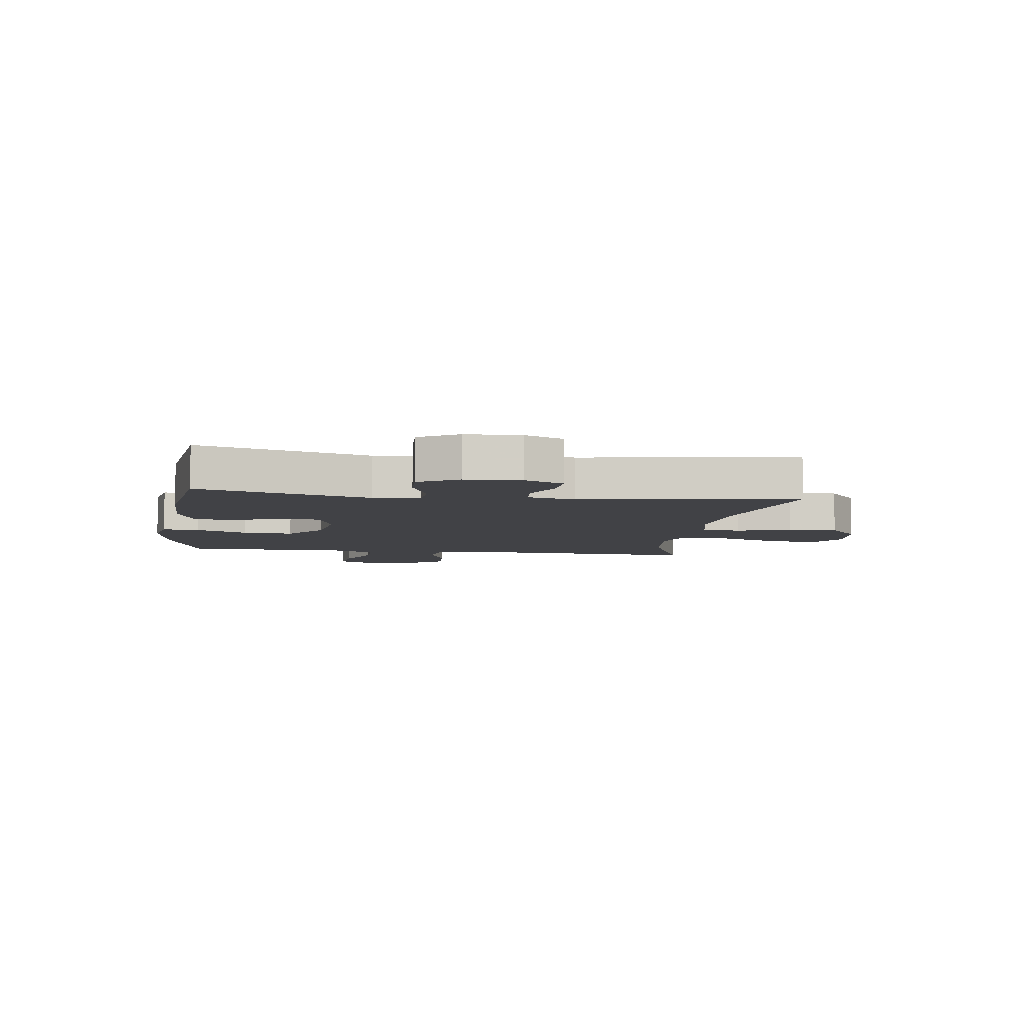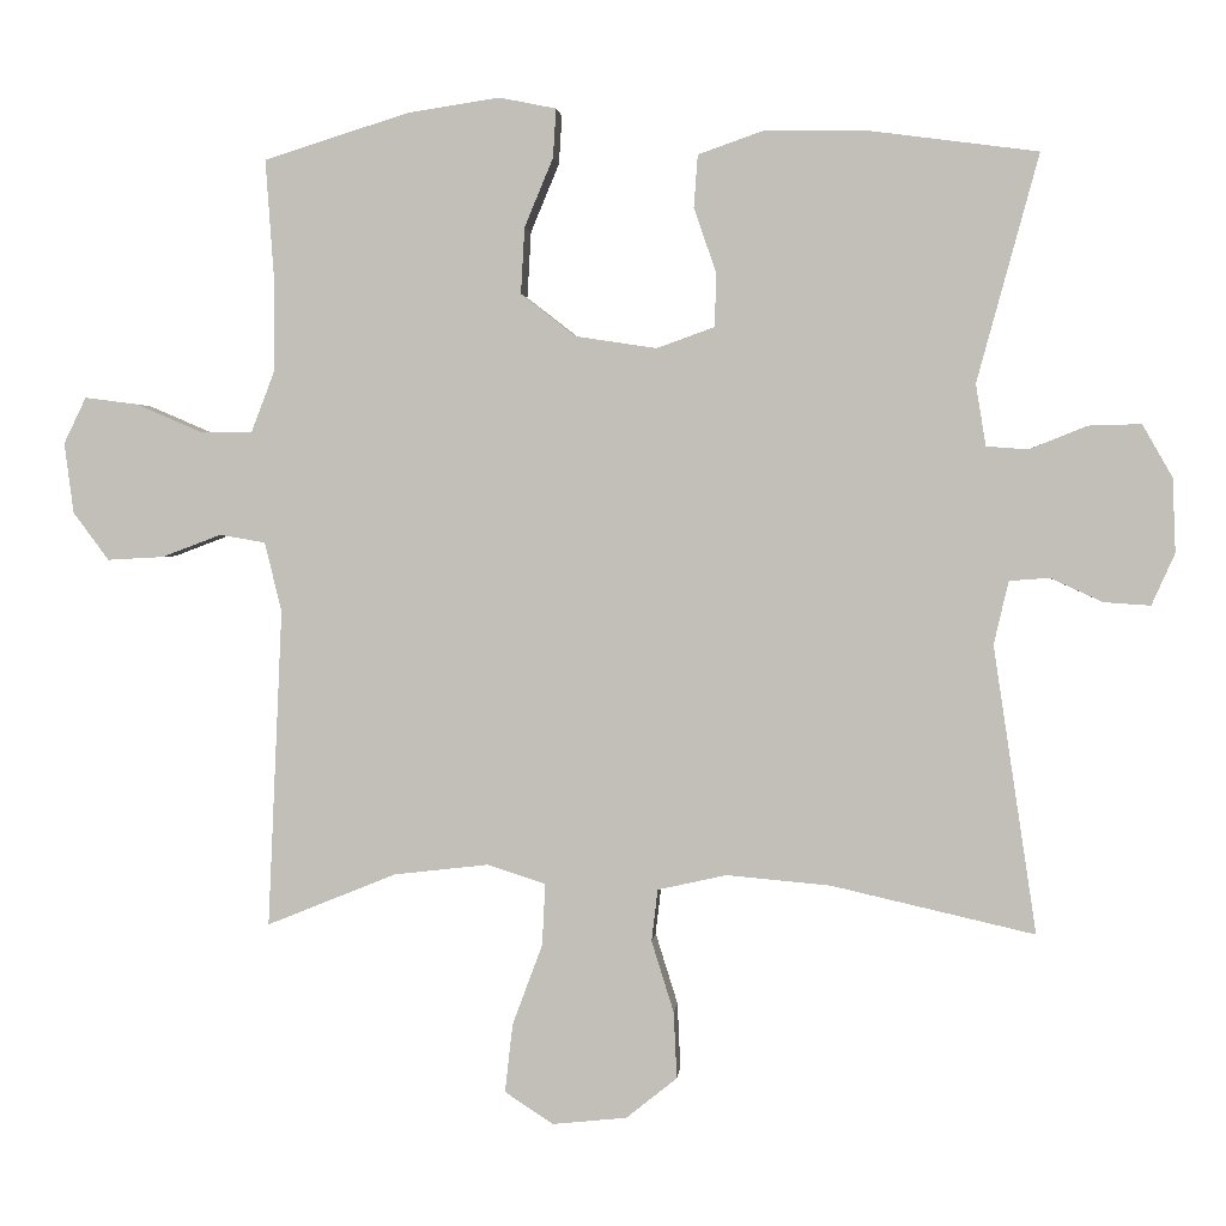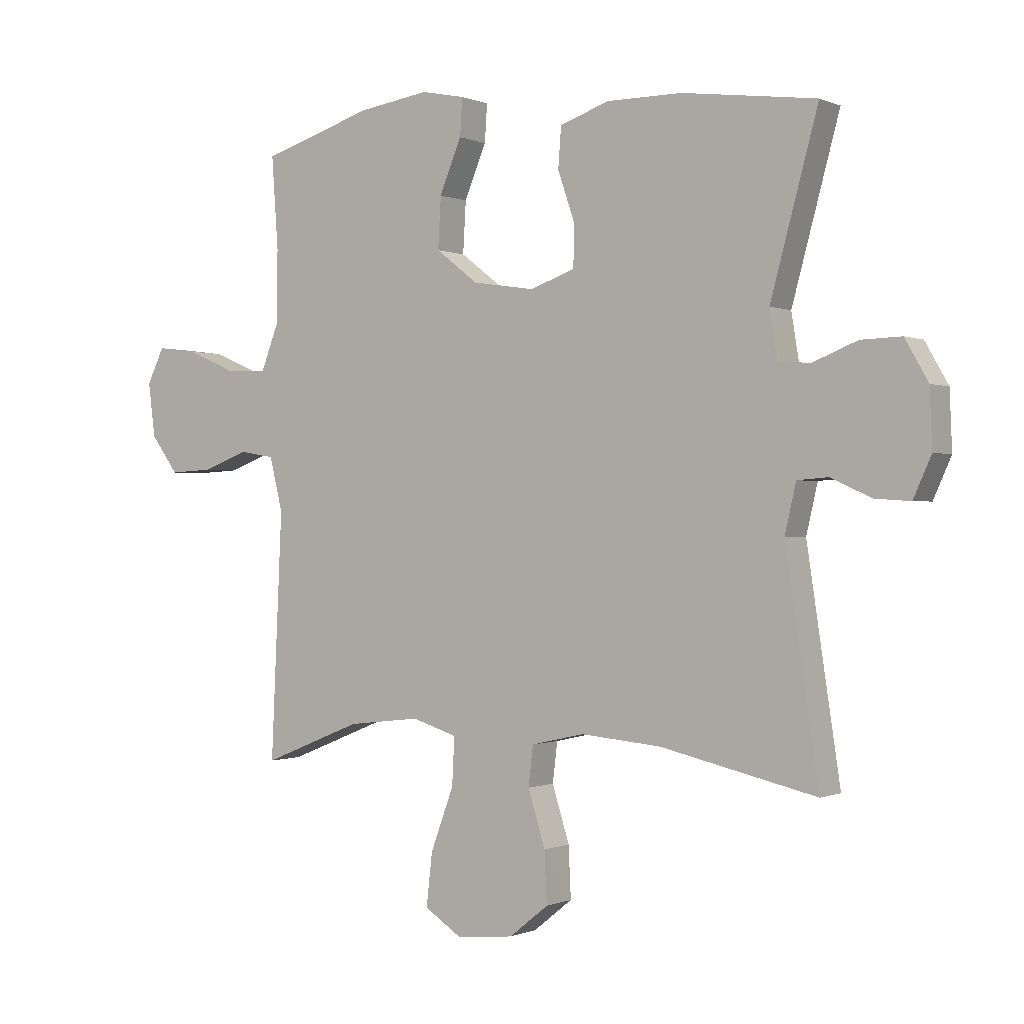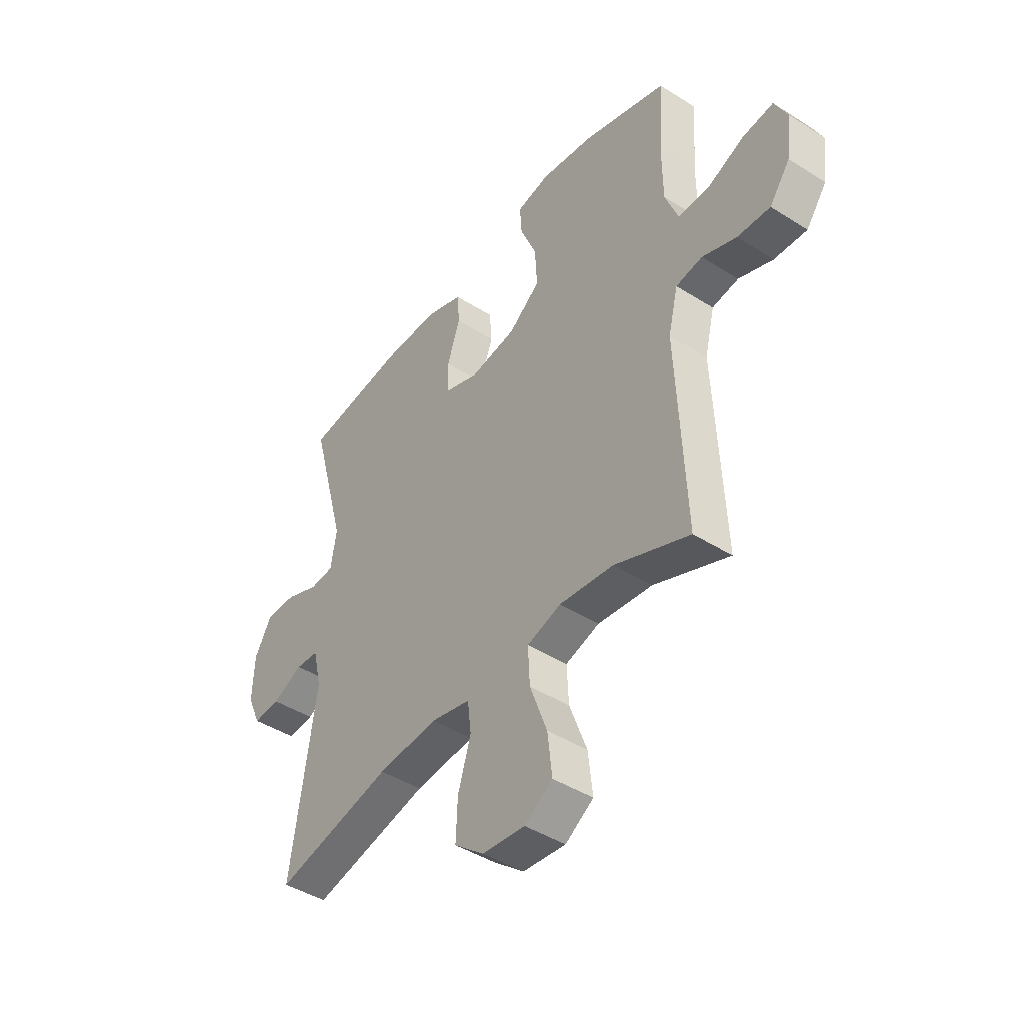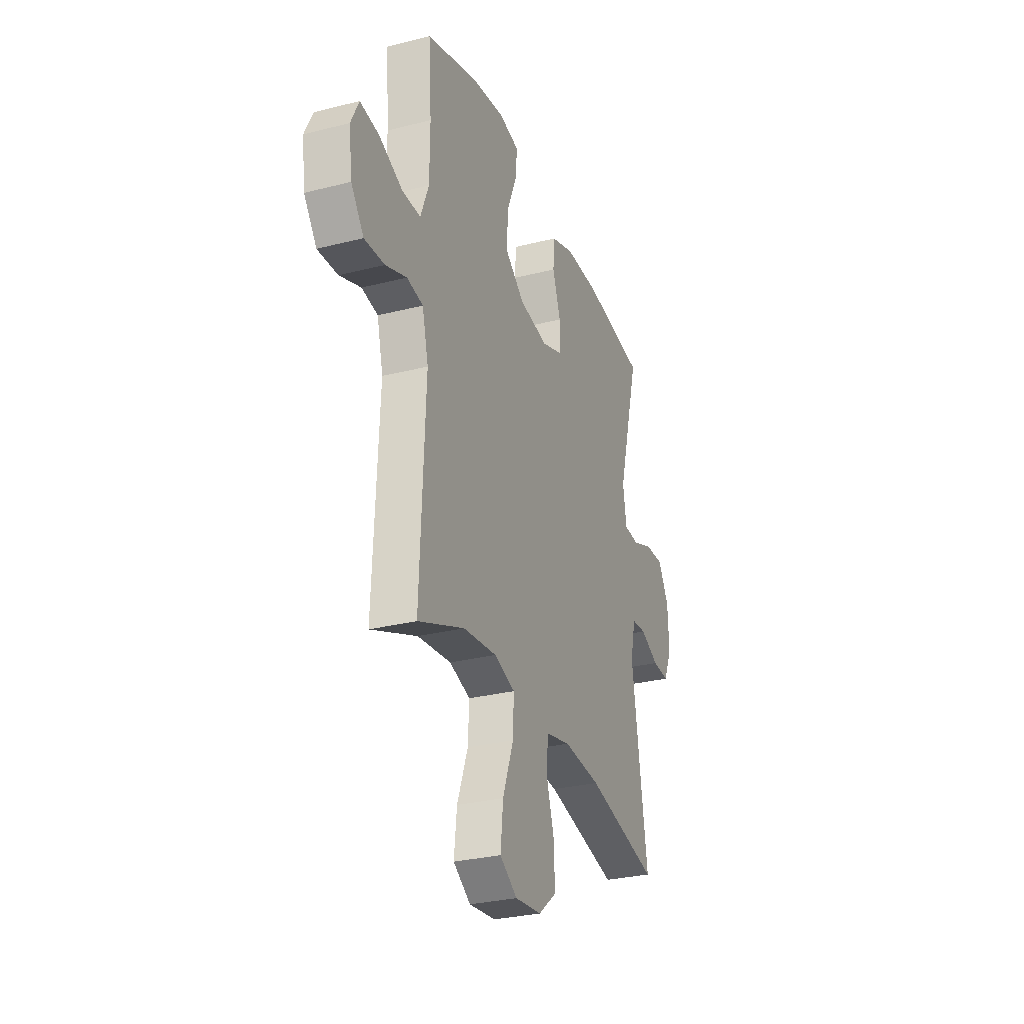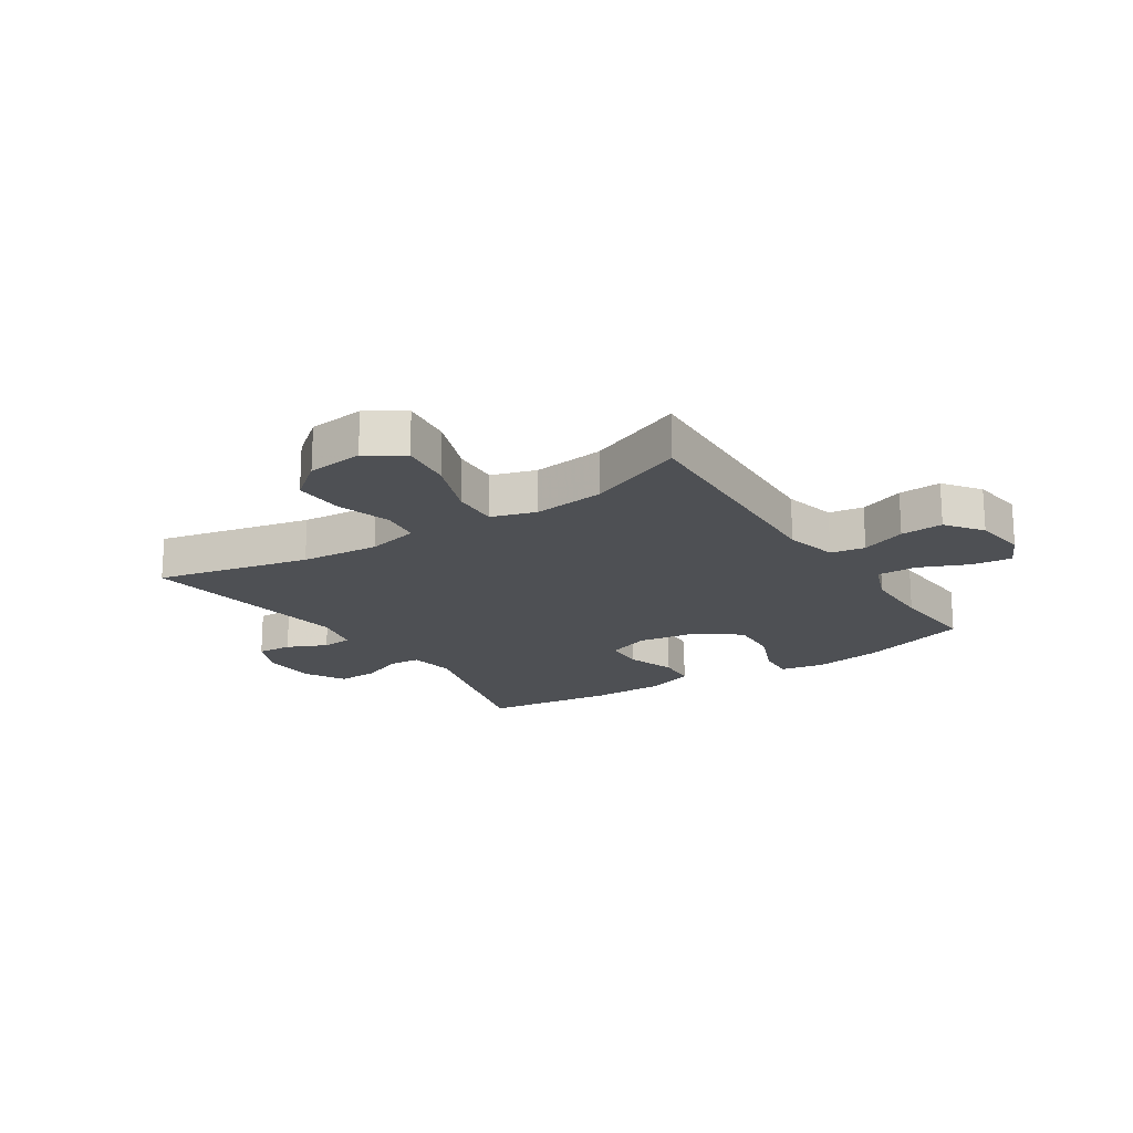
<metadata>
{"format":"obj","ext":"obj","renderer":"f3d","projection":"perspective","resolution":1024,"background":"white","views":[{"elev":-6.6,"azim":82.2,"up":"+Y"},{"elev":2.1,"azim":5.2,"up":"+Z"},{"elev":-0.3,"azim":33.2,"up":"+Z"},{"elev":-43.9,"azim":-126.6,"up":"+Z"},{"elev":-29.3,"azim":-69.4,"up":"+Z"},{"elev":-18.9,"azim":-146.8,"up":"+Y"}]}
</metadata>
<code>
v 0.5 0.07 0.5
v 0.42 0.07 0.206
v 0.433 0.07 0.126
v 0.487 0.07 0.122
v 0.562 0.07 0.152
v 0.63 0.07 0.154
v 0.669 0.07 0.086
v 0.673 0.07 -0.01
v 0.643 0.07 -0.077
v 0.583 0.07 -0.073
v 0.515 0.07 -0.042
v 0.463 0.07 -0.046
v 0.444 0.07 -0.128
v 0.5 0.07 -0.5
v 0.237 0.07 -0.44
v 0.102 0.07 -0.428
v 0.013 0.07 -0.448
v 0.005 0.07 -0.515
v 0.034 0.07 -0.608
v 0.038 0.07 -0.694
v -0.028 0.07 -0.747
v -0.124 0.07 -0.757
v -0.187 0.07 -0.716
v -0.177 0.07 -0.627
v -0.138 0.07 -0.522
v -0.134 0.07 -0.442
v -0.21 0.07 -0.418
v -0.332 0.07 -0.432
v -0.5 0.07 -0.5
v -0.481 0.07 -0.088
v -0.503 0.07 0.002
v -0.562 0.07 0.012
v -0.639 0.07 -0.017
v -0.712 0.07 -0.021
v -0.758 0.07 0.041
v -0.77 0.07 0.132
v -0.741 0.07 0.192
v -0.672 0.07 0.183
v -0.588 0.07 0.147
v -0.52 0.07 0.146
v -0.49 0.07 0.224
v -0.489 0.07 0.346
v -0.5 0.07 0.5
v -0.312 0.07 0.559
v -0.193 0.07 0.577
v -0.119 0.07 0.562
v -0.123 0.07 0.499
v -0.16 0.07 0.41
v -0.165 0.07 0.324
v -0.094 0.07 0.269
v 0.011 0.07 0.253
v 0.086 0.07 0.28
v 0.088 0.07 0.349
v 0.059 0.07 0.433
v 0.064 0.07 0.501
v 0.147 0.07 0.53
v 0.274 0.07 0.53
v 0.5 0 0.5
v 0.42 0 0.206
v 0.433 0 0.126
v 0.487 0 0.122
v 0.562 0 0.152
v 0.63 0 0.154
v 0.669 0 0.086
v 0.673 0 -0.01
v 0.643 0 -0.077
v 0.583 0 -0.073
v 0.515 0 -0.042
v 0.463 0 -0.046
v 0.444 0 -0.128
v 0.5 0 -0.5
v 0.237 0 -0.44
v 0.102 0 -0.428
v 0.013 0 -0.448
v 0.005 0 -0.515
v 0.034 0 -0.608
v 0.038 0 -0.694
v -0.028 0 -0.747
v -0.124 0 -0.757
v -0.187 0 -0.716
v -0.177 0 -0.627
v -0.138 0 -0.522
v -0.134 0 -0.442
v -0.21 0 -0.418
v -0.332 0 -0.432
v -0.5 0 -0.5
v -0.481 0 -0.088
v -0.503 0 0.002
v -0.562 0 0.012
v -0.639 0 -0.017
v -0.712 0 -0.021
v -0.758 0 0.041
v -0.77 0 0.132
v -0.741 0 0.192
v -0.672 0 0.183
v -0.588 0 0.147
v -0.52 0 0.146
v -0.49 0 0.224
v -0.489 0 0.346
v -0.5 0 0.5
v -0.312 0 0.559
v -0.193 0 0.577
v -0.119 0 0.562
v -0.123 0 0.499
v -0.16 0 0.41
v -0.165 0 0.324
v -0.094 0 0.269
v 0.011 0 0.253
v 0.086 0 0.28
v 0.088 0 0.349
v 0.059 0 0.433
v 0.064 0 0.501
v 0.147 0 0.53
v 0.274 0 0.53
f 57 1 2
f 56 57 2
f 55 56 2
f 54 55 2
f 53 54 2
f 52 53 2 3
f 51 52 3
f 50 51 3
f 46 47 48
f 45 46 48
f 44 45 48
f 43 44 48
f 42 43 48
f 41 42 48 49
f 40 41 49 50
f 37 38 39
f 36 37 39
f 35 36 39
f 34 35 39
f 33 34 39
f 32 33 39
f 31 32 39 40
f 40 50 3
f 31 40 3
f 30 31 3
f 23 24 25
f 22 23 25
f 21 22 25
f 20 21 25
f 19 20 25
f 18 19 25
f 17 18 25 26
f 16 17 26 27
f 13 14 15
f 12 13 15 16
f 9 10 11
f 8 9 11
f 7 8 11
f 6 7 11
f 5 6 11
f 4 5 11
f 4 11 12
f 3 4 12
f 30 3 12
f 29 30 12
f 28 29 12
f 12 16 27
f 12 27 28
f 59 58 114
f 59 114 113
f 59 113 112
f 59 112 111
f 59 111 110
f 60 59 110 109
f 60 109 108
f 60 108 107
f 105 104 103
f 105 103 102
f 105 102 101
f 105 101 100
f 105 100 99
f 106 105 99 98
f 107 106 98 97
f 96 95 94
f 96 94 93
f 96 93 92
f 96 92 91
f 96 91 90
f 96 90 89
f 97 96 89 88
f 60 107 97
f 60 97 88
f 60 88 87
f 82 81 80
f 82 80 79
f 82 79 78
f 82 78 77
f 82 77 76
f 82 76 75
f 83 82 75 74
f 84 83 74 73
f 72 71 70
f 73 72 70 69
f 68 67 66
f 68 66 65
f 68 65 64
f 68 64 63
f 68 63 62
f 68 62 61
f 69 68 61
f 69 61 60
f 69 60 87
f 69 87 86
f 69 86 85
f 84 73 69
f 85 84 69
f 1 58 59 2
f 2 59 60 3
f 3 60 61 4
f 4 61 62 5
f 5 62 63 6
f 6 63 64 7
f 7 64 65 8
f 8 65 66 9
f 9 66 67 10
f 10 67 68 11
f 11 68 69 12
f 12 69 70 13
f 13 70 71 14
f 14 71 72 15
f 15 72 73 16
f 16 73 74 17
f 17 74 75 18
f 18 75 76 19
f 19 76 77 20
f 20 77 78 21
f 21 78 79 22
f 22 79 80 23
f 23 80 81 24
f 24 81 82 25
f 25 82 83 26
f 26 83 84 27
f 27 84 85 28
f 28 85 86 29
f 29 86 87 30
f 30 87 88 31
f 31 88 89 32
f 32 89 90 33
f 33 90 91 34
f 34 91 92 35
f 35 92 93 36
f 36 93 94 37
f 37 94 95 38
f 38 95 96 39
f 39 96 97 40
f 40 97 98 41
f 41 98 99 42
f 42 99 100 43
f 43 100 101 44
f 44 101 102 45
f 45 102 103 46
f 46 103 104 47
f 47 104 105 48
f 48 105 106 49
f 49 106 107 50
f 50 107 108 51
f 51 108 109 52
f 52 109 110 53
f 53 110 111 54
f 54 111 112 55
f 55 112 113 56
f 56 113 114 57
f 57 114 58 1

</code>
